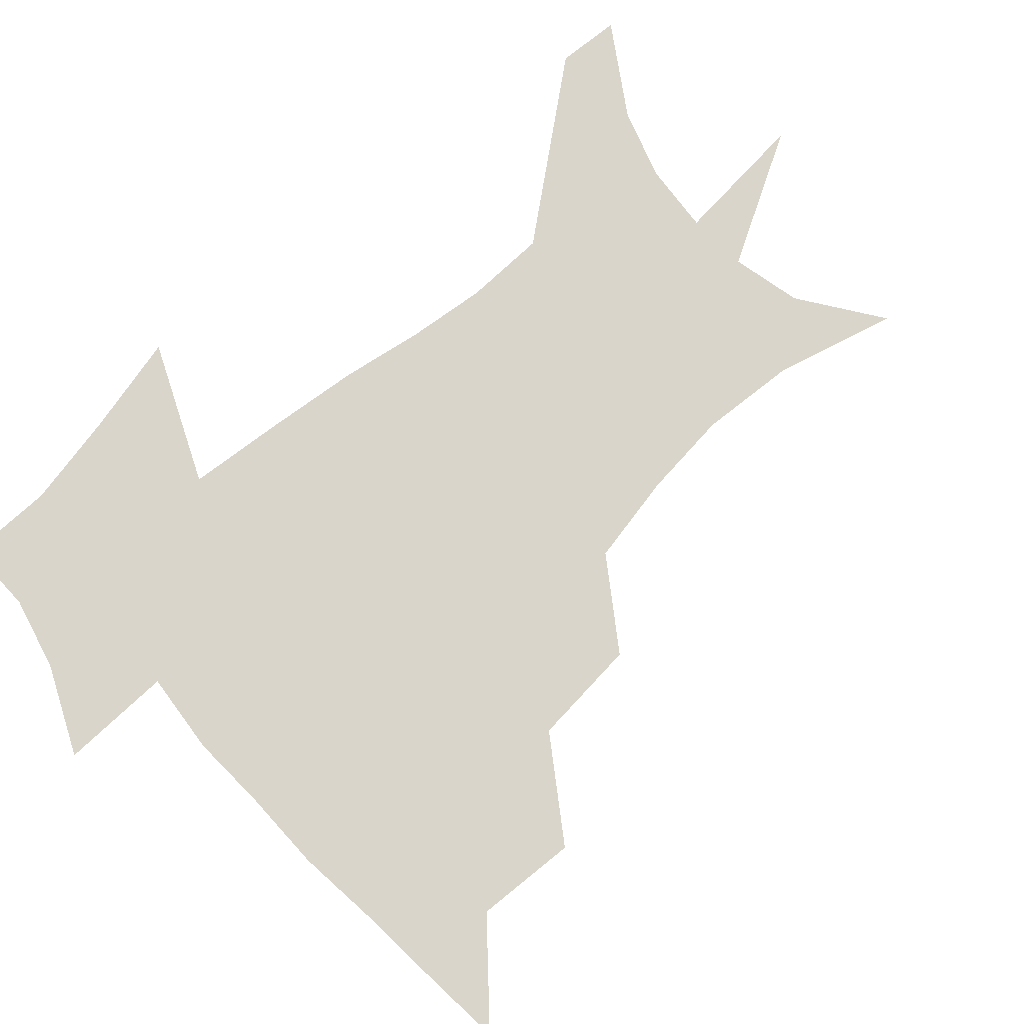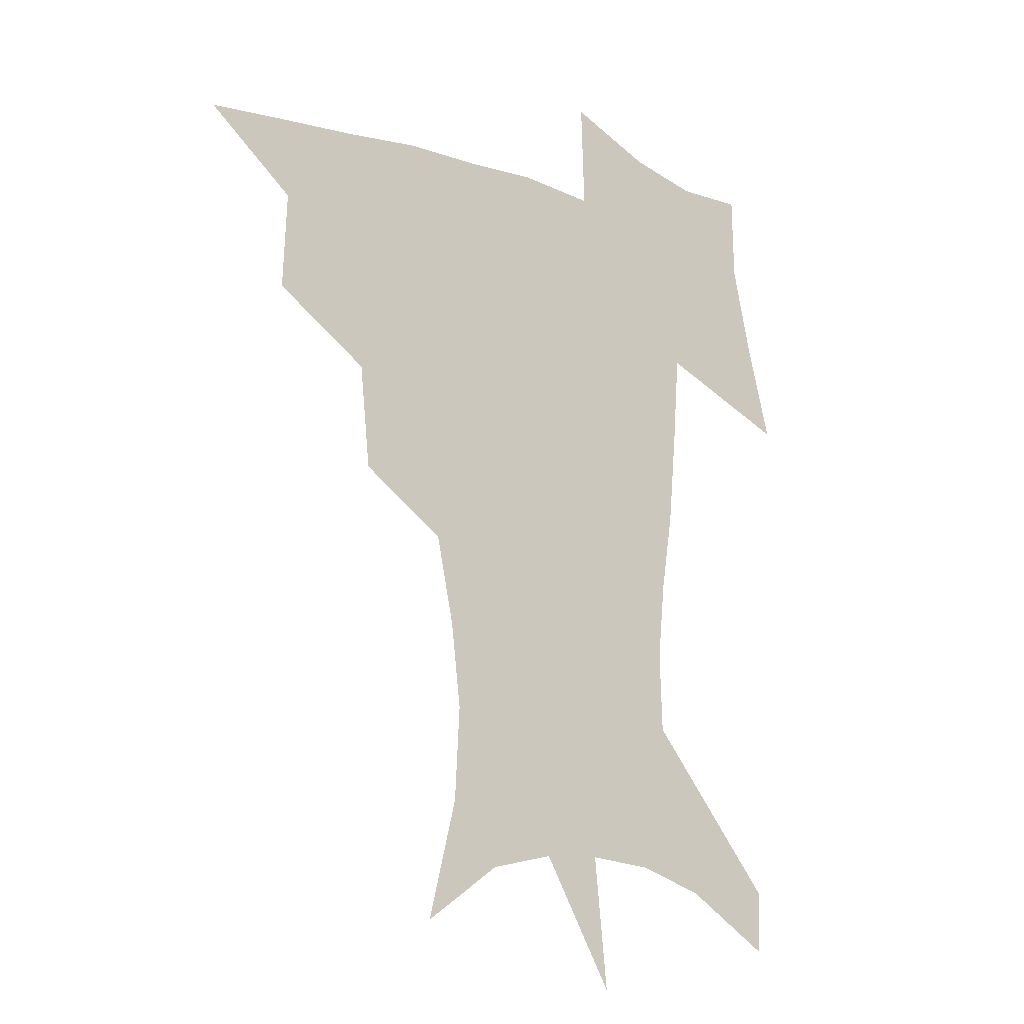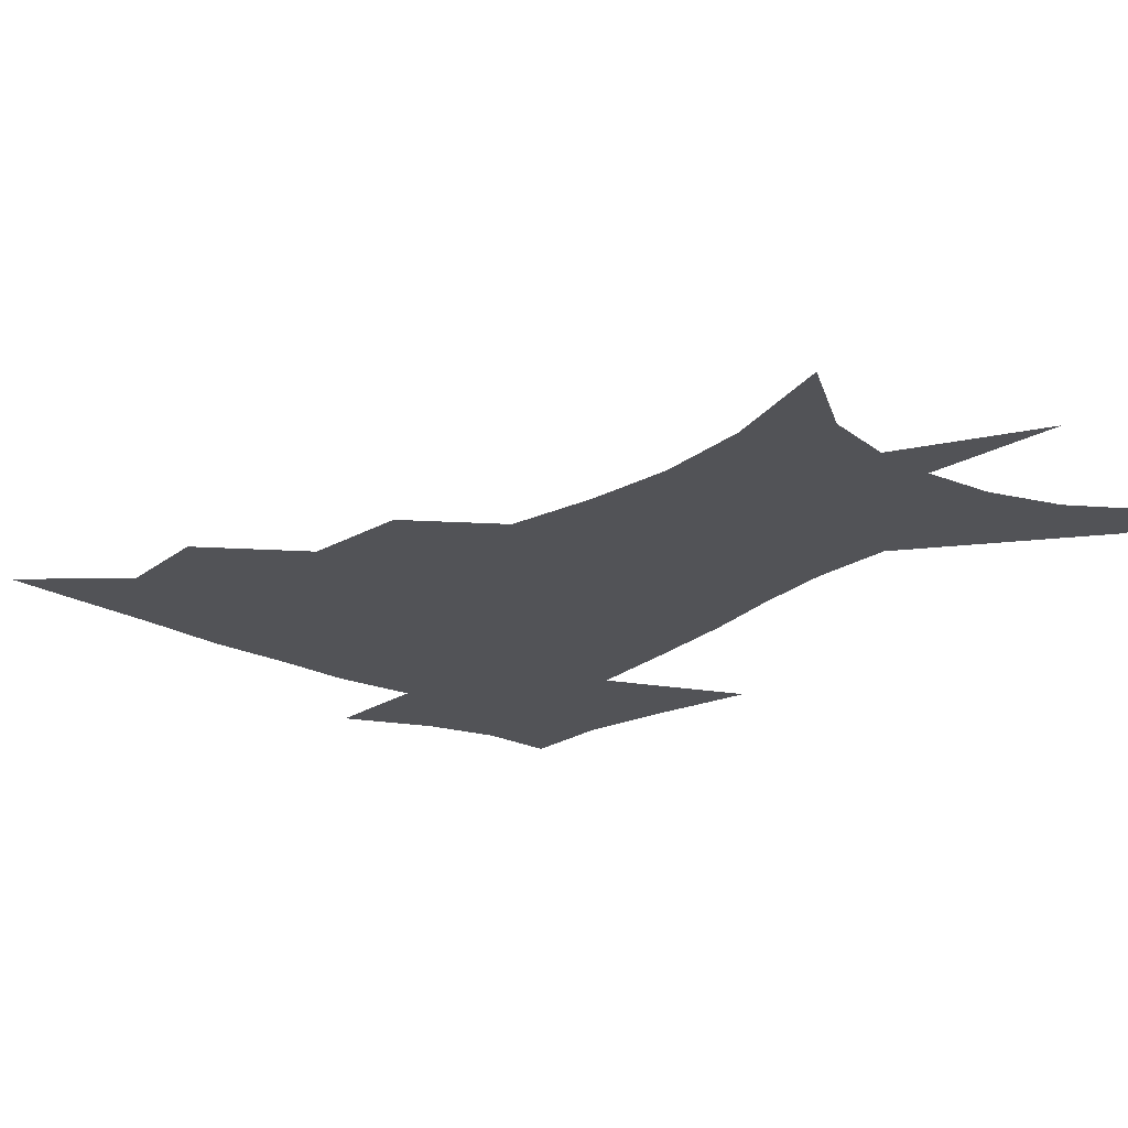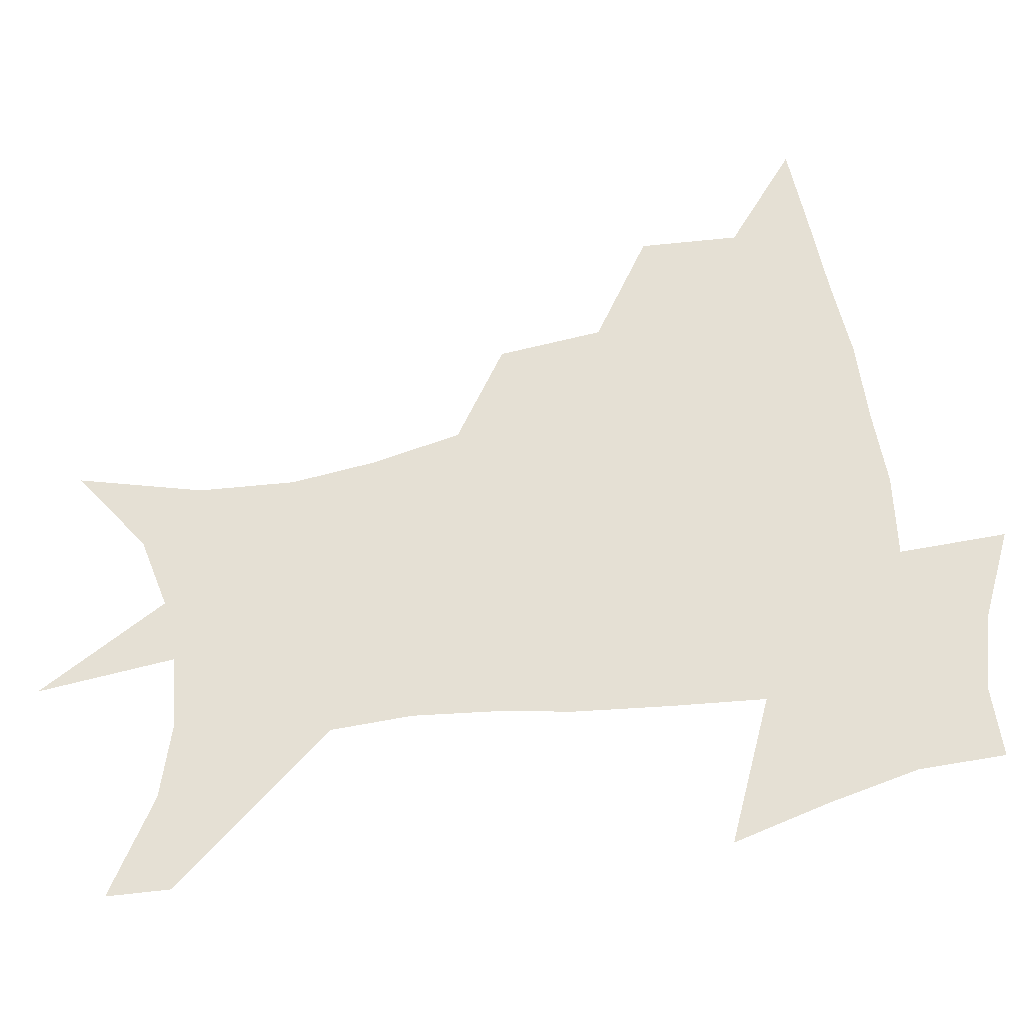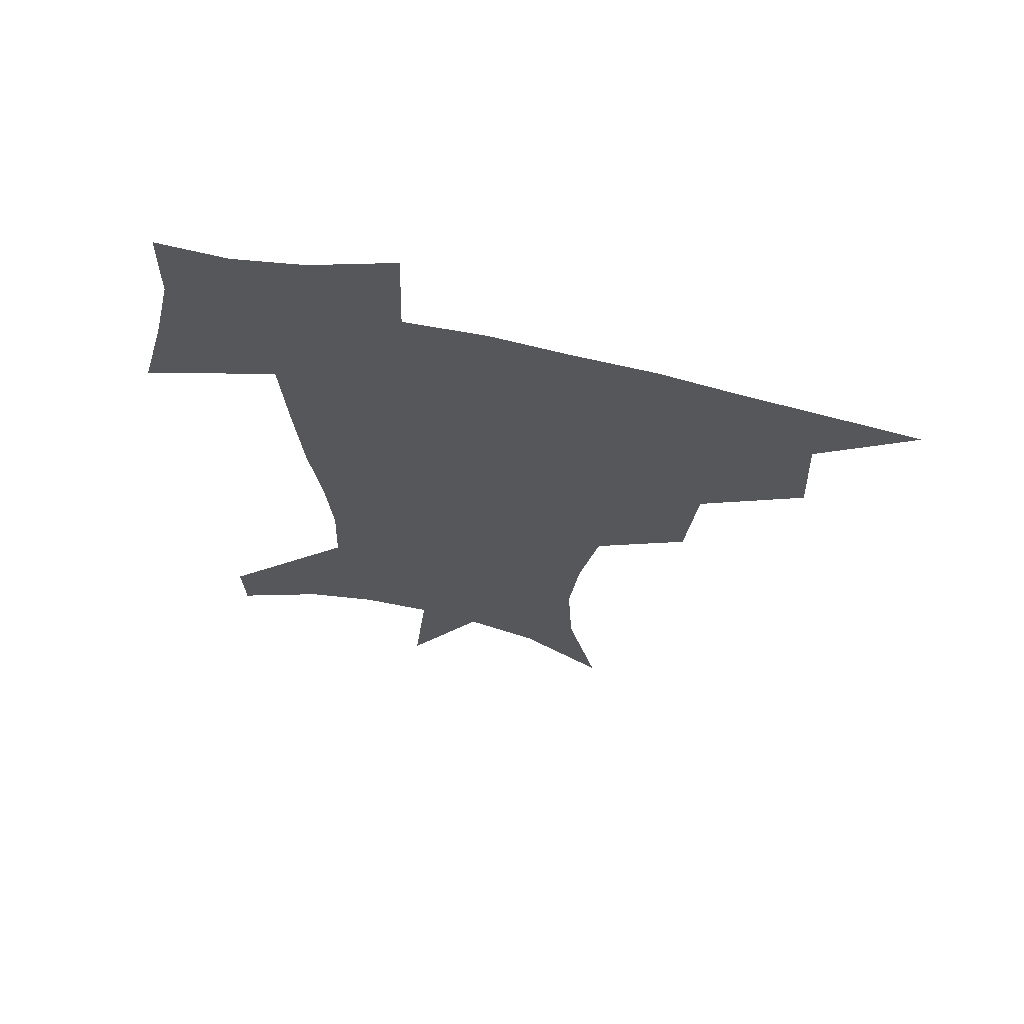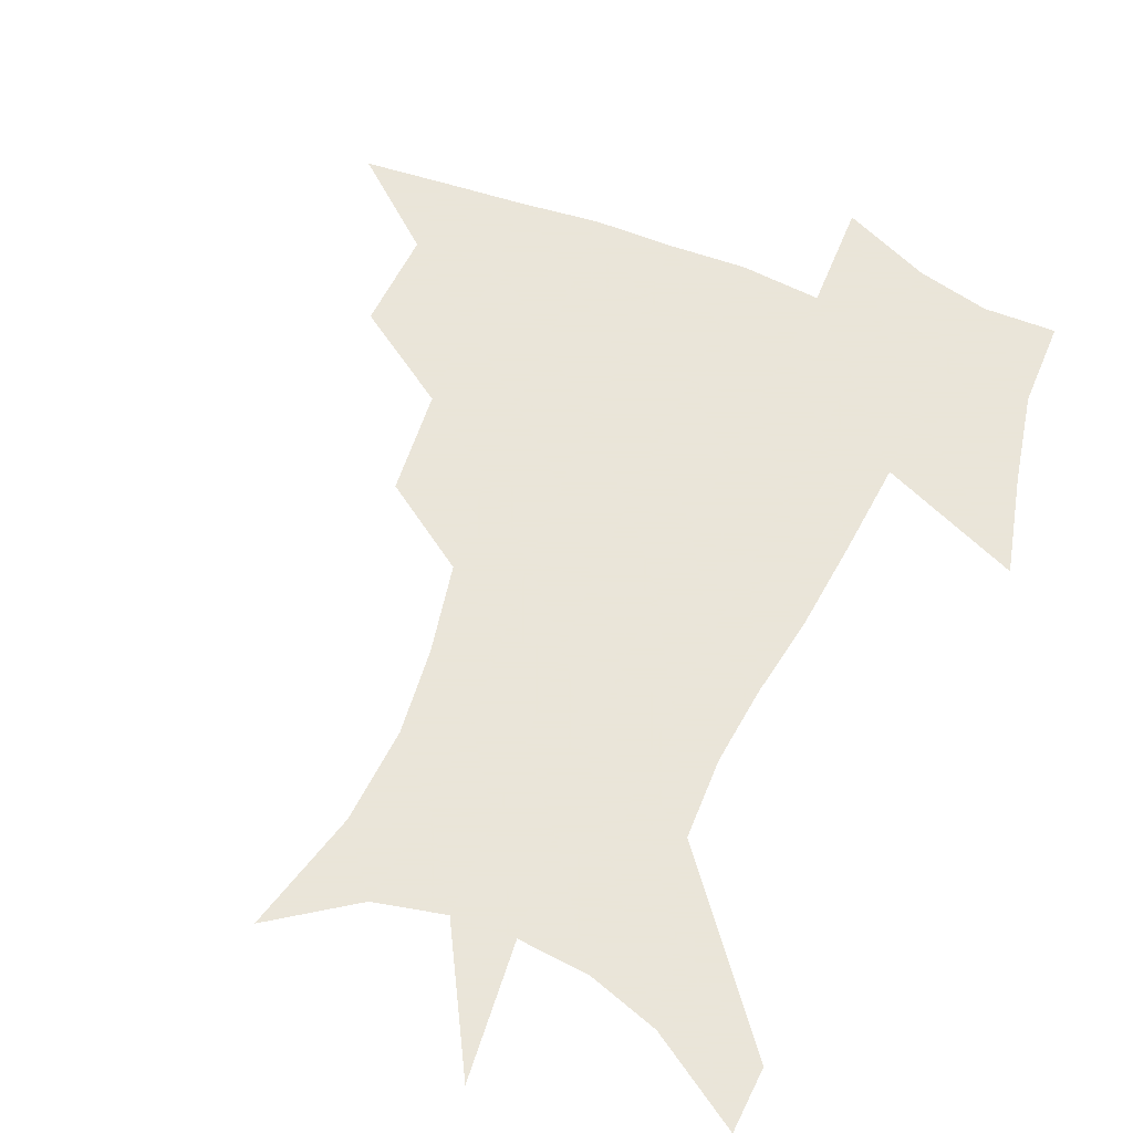
<metadata>
{"format":"obj","ext":"obj","renderer":"f3d","projection":"perspective","resolution":1024,"background":"white","views":[{"elev":74.6,"azim":-131.4,"up":"+Z"},{"elev":-15.6,"azim":-37.3,"up":"+Y"},{"elev":-22.3,"azim":-39.7,"up":"+Z"},{"elev":65.2,"azim":81.4,"up":"+Z"},{"elev":66.7,"azim":-167.0,"up":"+Y"},{"elev":58.6,"azim":23.5,"up":"+Z"}]}
</metadata>
<code>
v 453.7 445.1 0
v 485.3 381.2 0
v 486.8 417.5 0
v 483.8 447.9 0
v 525 318.7 0
v 521 357.2 0
v 519 391.1 0
v 517.4 421.3 0
v 514.3 450.4 0
v 554.8 153.5 0
v 565.8 197.9 0
v 567.6 232.7 0
v 563.9 264.2 0
v 557.1 296.9 0
v 552.3 334.4 0
v 549.7 366.8 0
v 548.2 396.4 0
v 546.1 424.2 0
v 543 453.7 0
v 584.3 174.5 0
v 588.3 211.9 0
v 587.2 245.4 0
v 584 277.8 0
v 579.7 308.6 0
v 577.3 341 0
v 575.8 370.5 0
v 575.6 399.8 0
v 573.9 426.3 0
v 572.6 454.1 0
v 609.7 180.5 0
v 608.6 216.2 0
v 606.6 246 0
v 604 283.1 0
v 602.2 311.6 0
v 601.4 344.3 0
v 601.2 373 0
v 601.6 401 0
v 602 427 0
v 600.3 455.6 0
v 637.3 131.9 0
v 632.2 181.7 0
v 628.6 219.1 0
v 625.9 250.8 0
v 624.5 283.2 0
v 624.2 314.8 0
v 625.1 343.4 0
v 625.8 374.6 0
v 627.1 400.7 0
v 628.3 426.9 0
v 629.9 453 0
v 628.7 493 0
v 657.6 179.5 0
v 649.7 216.2 0
v 645.2 248.1 0
v 645.5 276.7 0
v 647.1 306.2 0
v 649.4 336 0
v 650.5 369.3 0
v 652.2 398.9 0
v 653.5 425.4 0
v 656.1 450.8 0
v 660.6 478.9 0
v 683.5 171.2 0
v 674.6 205.3 0
v 667.8 235 0
v 666.8 264.8 0
v 669.5 293.6 0
v 674 323.2 0
v 677.1 357.8 0
v 679.6 392.4 0
v 678.2 422.3 0
v 680.4 447.7 0
v 687.1 472.6 0
v 717 150.1 0
v 717.9 173.2 0
v 730.7 370.6 0
v 721.3 407 0
v 714 440.9 0
v 713.4 473.2 0
f 3 4 1
f 6 7 2
f 2 7 3
f 7 8 3
f 3 8 4
f 8 9 4
f 14 15 5
f 5 15 6
f 15 16 6
f 6 16 7
f 16 17 7
f 7 17 8
f 17 18 8
f 8 18 9
f 18 19 9
f 10 20 11
f 20 21 11
f 11 21 12
f 21 22 12
f 12 22 13
f 22 23 13
f 13 23 14
f 23 24 14
f 14 24 15
f 24 25 15
f 15 25 16
f 25 26 16
f 16 26 17
f 26 27 17
f 17 27 18
f 27 28 18
f 18 28 19
f 28 29 19
f 20 30 21
f 30 31 21
f 21 31 22
f 31 32 22
f 22 32 23
f 32 33 23
f 23 33 24
f 33 34 24
f 24 34 25
f 34 35 25
f 25 35 26
f 35 36 26
f 26 36 27
f 36 37 27
f 27 37 28
f 37 38 28
f 28 38 29
f 38 39 29
f 40 41 30
f 30 41 31
f 41 42 31
f 31 42 32
f 42 43 32
f 32 43 33
f 43 44 33
f 33 44 34
f 44 45 34
f 34 45 35
f 45 46 35
f 35 46 36
f 46 47 36
f 36 47 37
f 47 48 37
f 37 48 38
f 48 49 38
f 38 49 39
f 49 50 39
f 41 52 42
f 52 53 42
f 42 53 43
f 53 54 43
f 43 54 44
f 54 55 44
f 44 55 45
f 55 56 45
f 45 56 46
f 56 57 46
f 46 57 47
f 57 58 47
f 47 58 48
f 58 59 48
f 48 59 49
f 59 60 49
f 49 60 50
f 60 61 50
f 50 61 51
f 61 62 51
f 52 63 53
f 63 64 53
f 53 64 54
f 64 65 54
f 54 65 55
f 65 66 55
f 55 66 56
f 66 67 56
f 56 67 57
f 67 68 57
f 57 68 58
f 68 69 58
f 58 69 59
f 69 70 59
f 59 70 60
f 70 71 60
f 60 71 61
f 71 72 61
f 61 72 62
f 72 73 62
f 63 74 64
f 74 75 64
f 64 75 65
f 70 76 71
f 76 77 71
f 71 77 72
f 77 78 72
f 72 78 73
f 78 79 73

</code>
